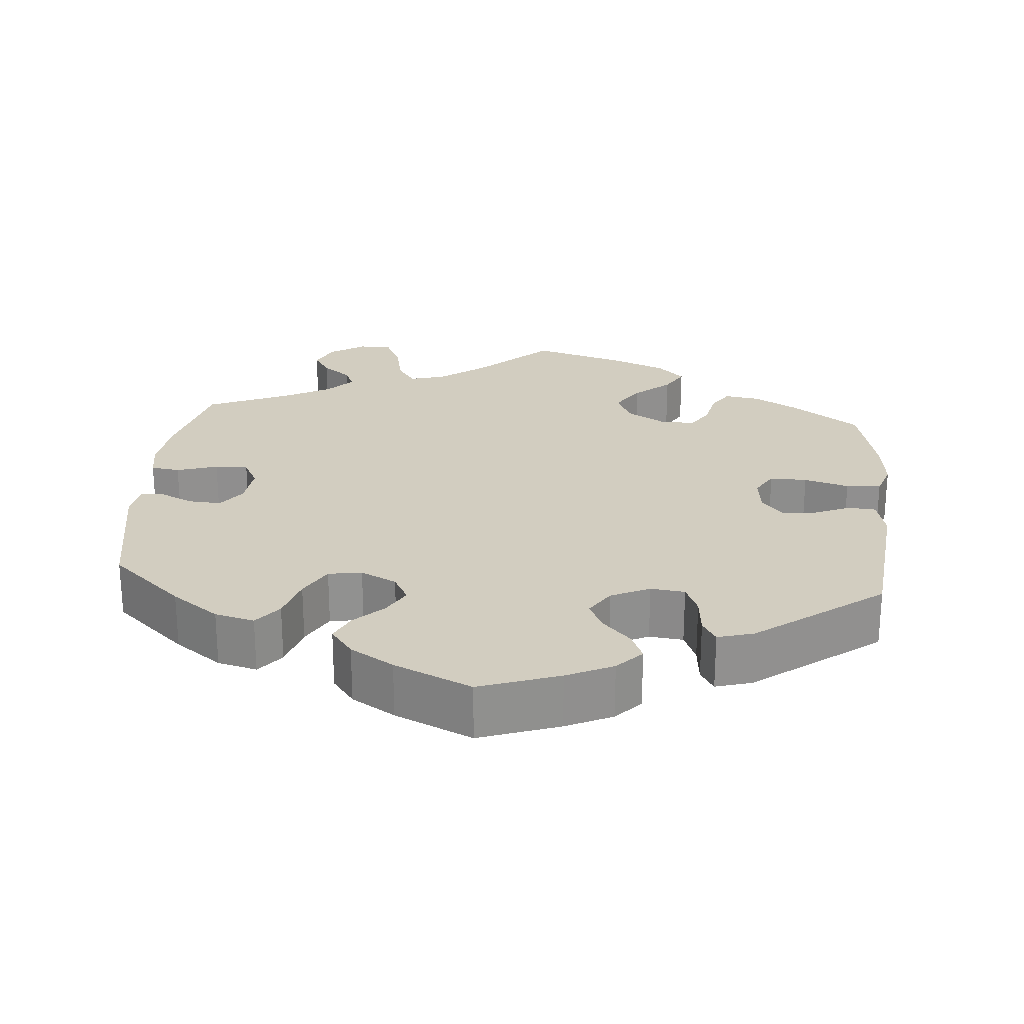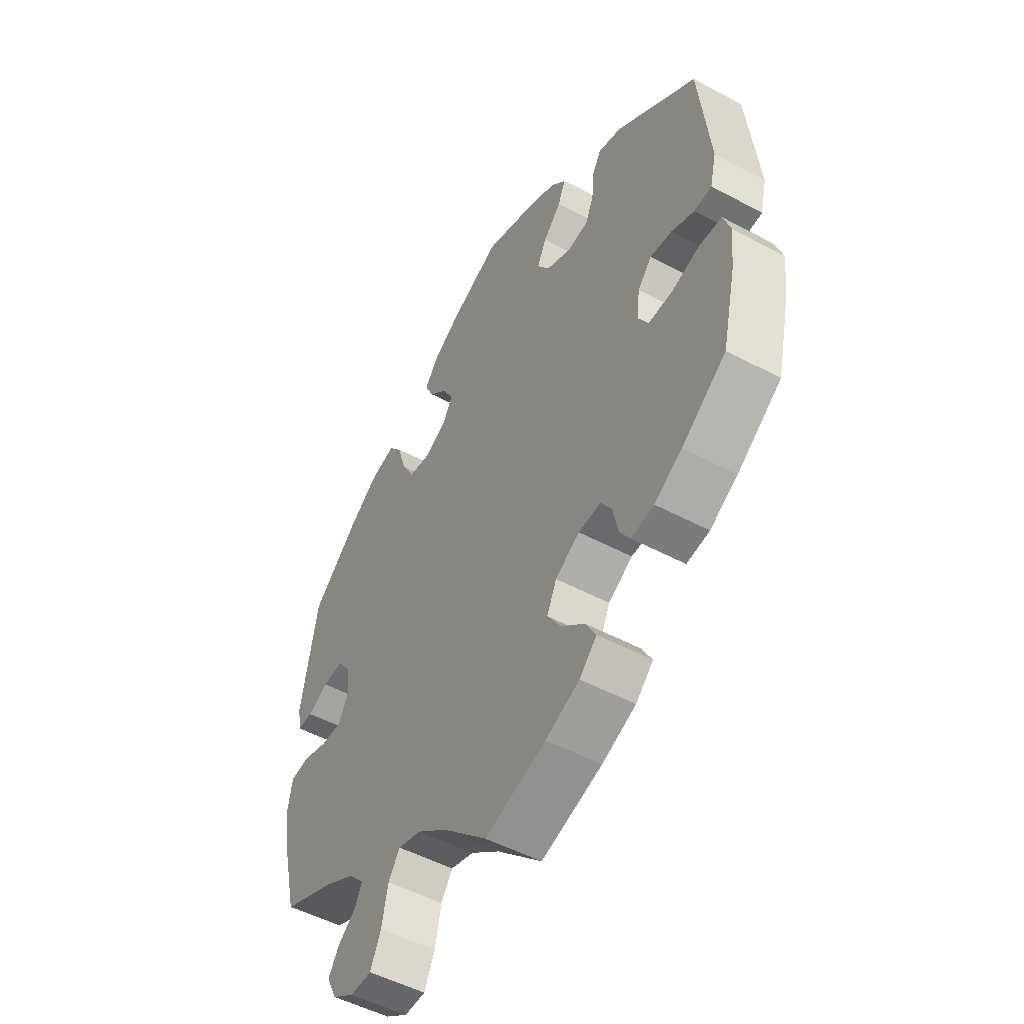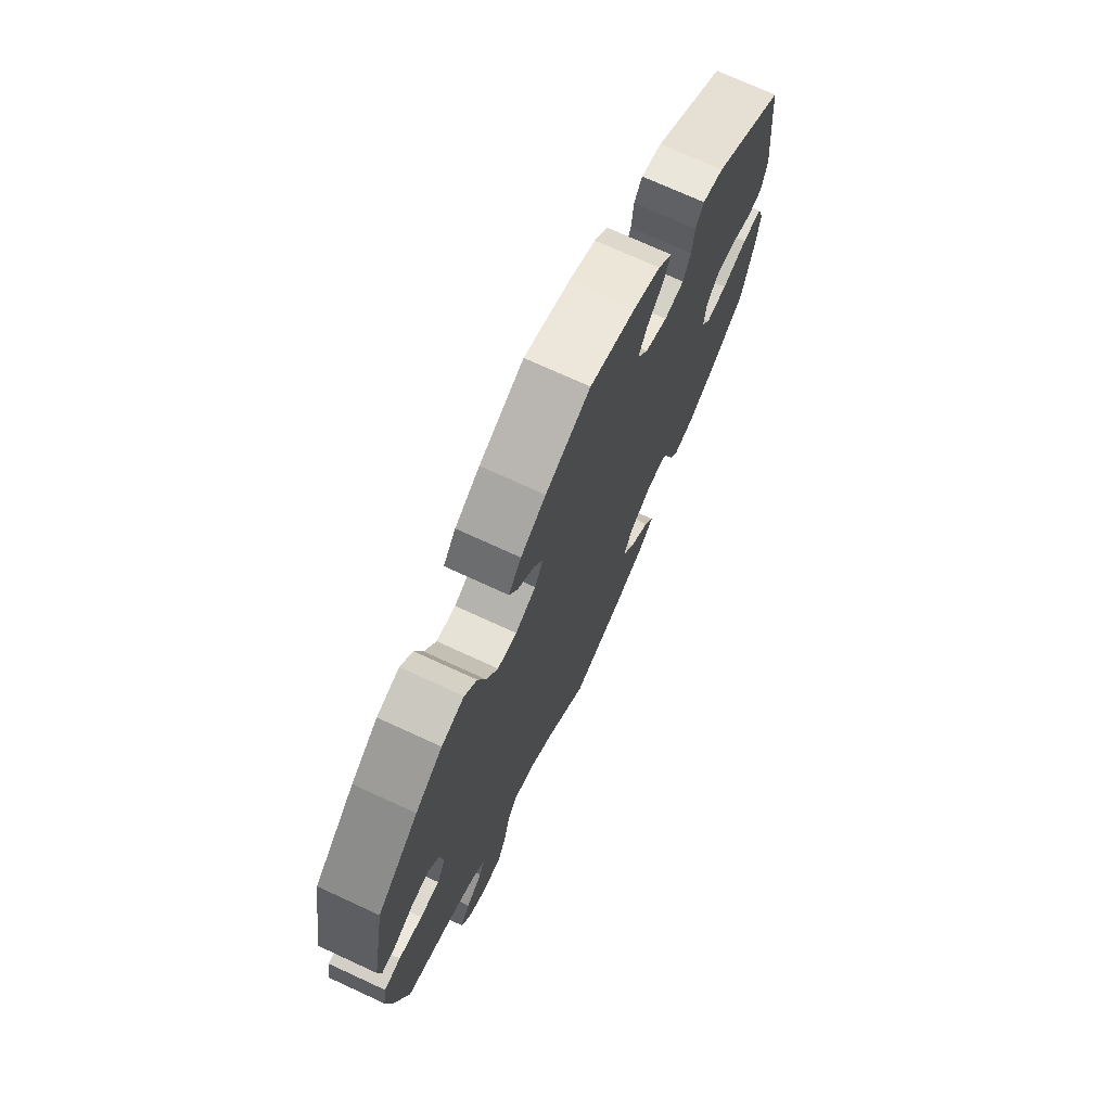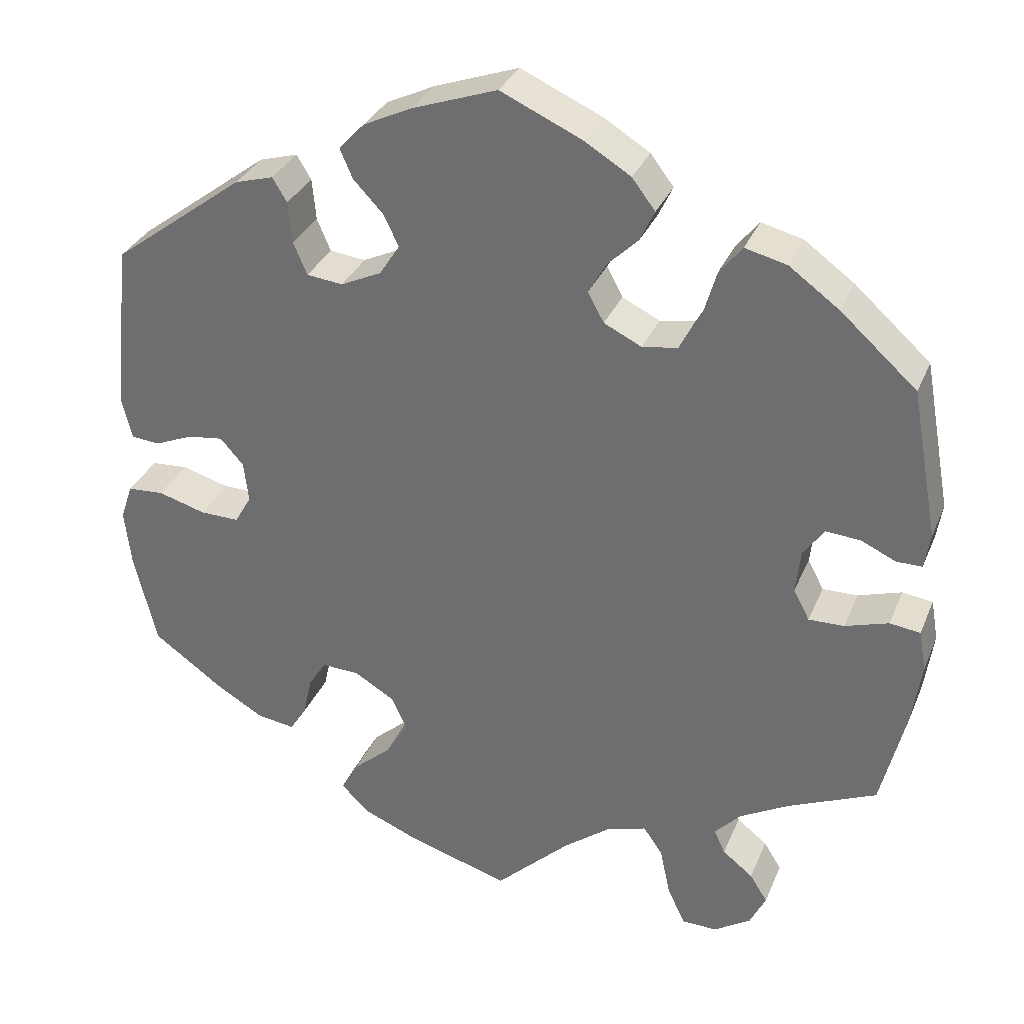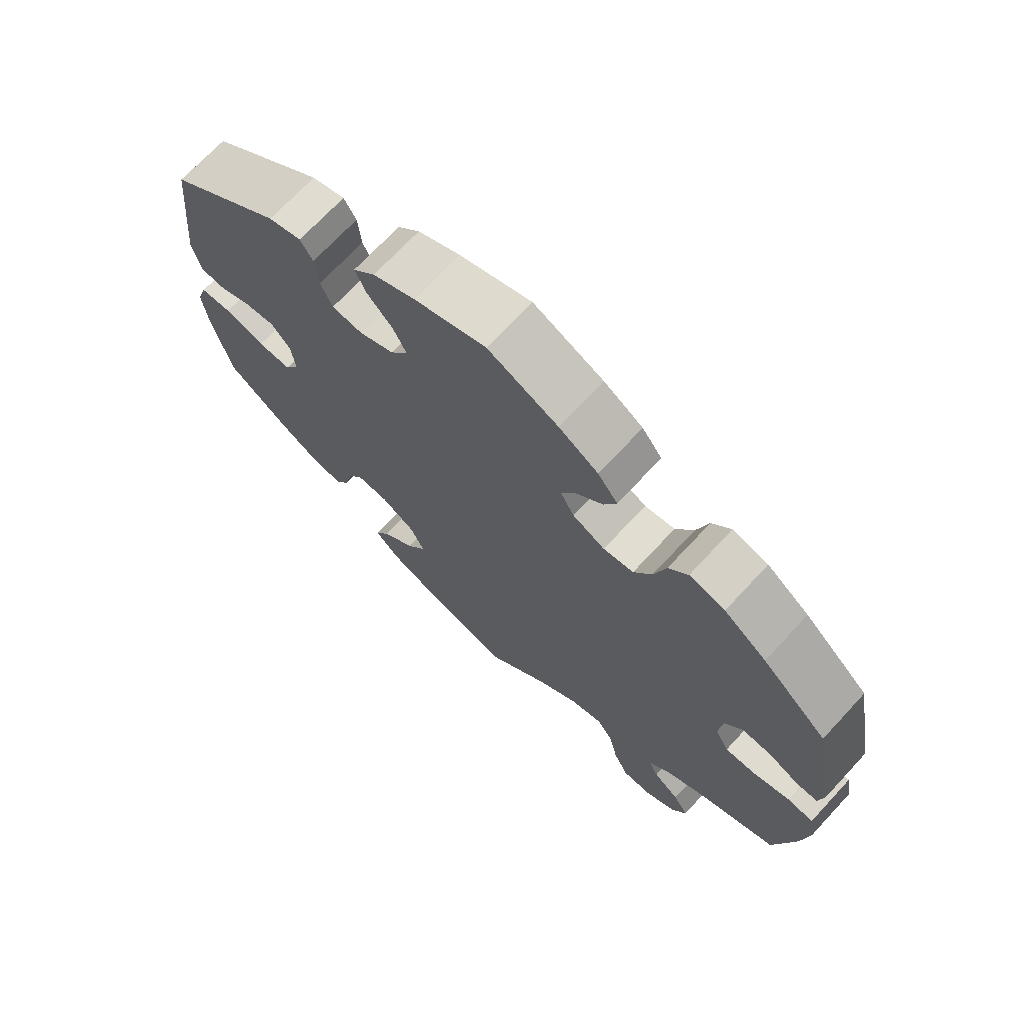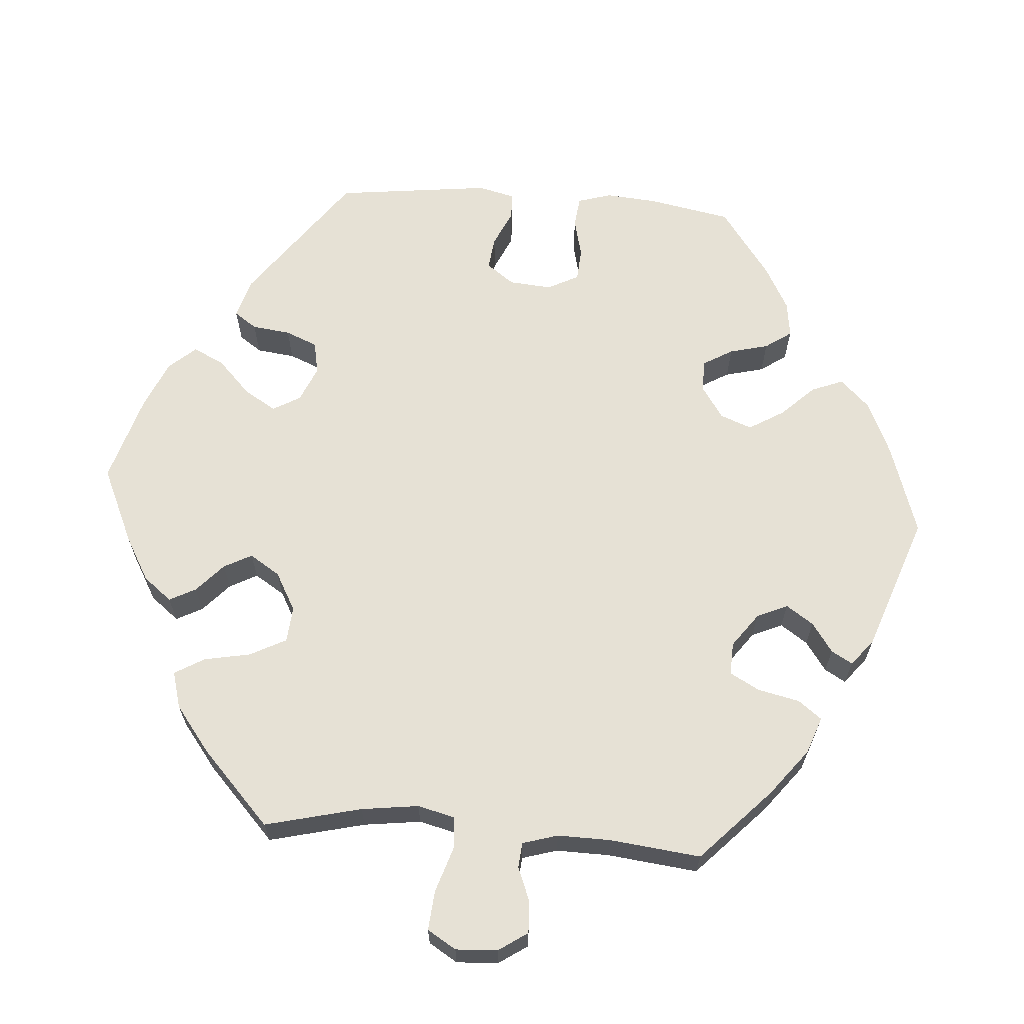
<metadata>
{"format":"obj","ext":"obj","renderer":"f3d","projection":"perspective","resolution":1024,"background":"white","views":[{"elev":24.5,"azim":4.9,"up":"+Y"},{"elev":-50.9,"azim":59.7,"up":"+Z"},{"elev":72.8,"azim":-65.3,"up":"+Z"},{"elev":32.2,"azim":-159.8,"up":"+Z"},{"elev":70.7,"azim":-137.1,"up":"+Z"},{"elev":64.6,"azim":-145.7,"up":"+Y"}]}
</metadata>
<code>
v 0.105 0.07 0.541
v 0.166 0.07 0.512
v 0.198 0.07 0.478
v 0.182 0.07 0.441
v 0.145 0.07 0.402
v 0.126 0.07 0.363
v 0.151 0.07 0.324
v 0.202 0.07 0.3
v 0.247 0.07 0.305
v 0.264 0.07 0.345
v 0.269 0.07 0.397
v 0.287 0.07 0.427
v 0.335 0.07 0.413
v 0.5 0.07 0.289
v 0.522 0.07 0.078
v 0.509 0.07 0.025
v 0.473 0.07 0.022
v 0.426 0.07 0.042
v 0.381 0.07 0.048
v 0.352 0.07 0.015
v 0.346 0.07 -0.036
v 0.367 0.07 -0.072
v 0.416 0.07 -0.071
v 0.475 0.07 -0.054
v 0.521 0.07 -0.057
v 0.536 0.07 -0.102
v 0.528 0.07 -0.171
v 0.5 0.07 -0.289
v 0.409 0.07 -0.354
v 0.352 0.07 -0.387
v 0.305 0.07 -0.394
v 0.284 0.07 -0.361
v 0.273 0.07 -0.311
v 0.251 0.07 -0.276
v 0.204 0.07 -0.278
v 0.154 0.07 -0.308
v 0.134 0.07 -0.351
v 0.163 0.07 -0.396
v 0.21 0.07 -0.437
v 0.232 0.07 -0.476
v 0.196 0.07 -0.511
v 0.126 0.07 -0.54
v 0 0.07 -0.578
v -0.094 0.07 -0.488
v -0.154 0.07 -0.442
v -0.202 0.07 -0.428
v -0.226 0.07 -0.463
v -0.239 0.07 -0.524
v -0.261 0.07 -0.571
v -0.305 0.07 -0.572
v -0.351 0.07 -0.542
v -0.371 0.07 -0.501
v -0.349 0.07 -0.466
v -0.311 0.07 -0.436
v -0.297 0.07 -0.406
v -0.33 0.07 -0.371
v -0.391 0.07 -0.337
v -0.501 0.07 -0.289
v -0.532 0.07 -0.162
v -0.543 0.07 -0.085
v -0.534 0.07 -0.034
v -0.496 0.07 -0.029
v -0.442 0.07 -0.046
v -0.398 0.07 -0.047
v -0.378 0.07 -0.009
v -0.384 0.07 0.046
v -0.41 0.07 0.082
v -0.453 0.07 0.079
v -0.496 0.07 0.059
v -0.528 0.07 0.059
v -0.535 0.07 0.103
v -0.501 0.07 0.289
v -0.406 0.07 0.374
v -0.344 0.07 0.419
v -0.292 0.07 0.432
v -0.264 0.07 0.397
v -0.247 0.07 0.339
v -0.221 0.07 0.292
v -0.177 0.07 0.285
v -0.13 0.07 0.308
v -0.11 0.07 0.345
v -0.132 0.07 0.384
v -0.17 0.07 0.421
v -0.188 0.07 0.459
v -0.159 0.07 0.497
v -0.102 0.07 0.532
v 0 0.07 0.578
v 0.105 0 0.541
v 0.166 0 0.512
v 0.198 0 0.478
v 0.182 0 0.441
v 0.145 0 0.402
v 0.126 0 0.363
v 0.151 0 0.324
v 0.202 0 0.3
v 0.247 0 0.305
v 0.264 0 0.345
v 0.269 0 0.397
v 0.287 0 0.427
v 0.335 0 0.413
v 0.5 0 0.289
v 0.522 0 0.078
v 0.509 0 0.025
v 0.473 0 0.022
v 0.426 0 0.042
v 0.381 0 0.048
v 0.352 0 0.015
v 0.346 0 -0.036
v 0.367 0 -0.072
v 0.416 0 -0.071
v 0.475 0 -0.054
v 0.521 0 -0.057
v 0.536 0 -0.102
v 0.528 0 -0.171
v 0.5 0 -0.289
v 0.409 0 -0.354
v 0.352 0 -0.387
v 0.305 0 -0.394
v 0.284 0 -0.361
v 0.273 0 -0.311
v 0.251 0 -0.276
v 0.204 0 -0.278
v 0.154 0 -0.308
v 0.134 0 -0.351
v 0.163 0 -0.396
v 0.21 0 -0.437
v 0.232 0 -0.476
v 0.196 0 -0.511
v 0.126 0 -0.54
v 0 0 -0.578
v -0.094 0 -0.488
v -0.154 0 -0.442
v -0.202 0 -0.428
v -0.226 0 -0.463
v -0.239 0 -0.524
v -0.261 0 -0.571
v -0.305 0 -0.572
v -0.351 0 -0.542
v -0.371 0 -0.501
v -0.349 0 -0.466
v -0.311 0 -0.436
v -0.297 0 -0.406
v -0.33 0 -0.371
v -0.391 0 -0.337
v -0.501 0 -0.289
v -0.532 0 -0.162
v -0.543 0 -0.085
v -0.534 0 -0.034
v -0.496 0 -0.029
v -0.442 0 -0.046
v -0.398 0 -0.047
v -0.378 0 -0.009
v -0.384 0 0.046
v -0.41 0 0.082
v -0.453 0 0.079
v -0.496 0 0.059
v -0.528 0 0.059
v -0.535 0 0.103
v -0.501 0 0.289
v -0.406 0 0.374
v -0.344 0 0.419
v -0.292 0 0.432
v -0.264 0 0.397
v -0.247 0 0.339
v -0.221 0 0.292
v -0.177 0 0.285
v -0.13 0 0.308
v -0.11 0 0.345
v -0.132 0 0.384
v -0.17 0 0.421
v -0.188 0 0.459
v -0.159 0 0.497
v -0.102 0 0.532
v 0 0 0.578
f 82 83 84 85
f 81 82 85 86
f 74 75 76 77
f 74 77 78
f 73 74 78
f 72 73 78
f 71 72 78 79
f 68 69 70 71
f 67 68 71 79
f 60 61 62 63
f 60 63 64
f 57 58 59 60
f 56 57 60 64
f 55 56 64 65
f 51 52 53 54
f 51 54 55
f 50 51 55
f 47 48 49 50
f 46 47 50 55
f 41 42 43 44
f 41 44 45
f 38 39 40 41
f 37 38 41 45
f 36 37 45 46
f 30 31 32 33
f 30 33 34
f 29 30 34
f 28 29 34
f 27 28 34
f 26 27 34 35
f 23 24 25 26
f 22 23 26 35
f 15 16 17 18
f 15 18 19
f 14 15 19
f 13 14 19 20
f 10 11 12 13
f 9 10 13 20
f 2 3 4 5
f 2 5 6
f 1 2 6
f 81 86 87 1
f 66 67 79 80
f 55 65 66 80
f 21 22 35 36
f 8 9 20 21
f 7 8 21 36
f 6 7 36 46
f 46 55 80 81
f 1 6 46 81
f 172 171 170 169
f 173 172 169 168
f 164 163 162 161
f 165 164 161
f 165 161 160
f 165 160 159
f 166 165 159 158
f 158 157 156 155
f 166 158 155 154
f 150 149 148 147
f 151 150 147
f 147 146 145 144
f 151 147 144 143
f 152 151 143 142
f 141 140 139 138
f 142 141 138
f 142 138 137
f 137 136 135 134
f 142 137 134 133
f 131 130 129 128
f 132 131 128
f 128 127 126 125
f 132 128 125 124
f 133 132 124 123
f 120 119 118 117
f 121 120 117
f 121 117 116
f 121 116 115
f 121 115 114
f 122 121 114 113
f 113 112 111 110
f 122 113 110 109
f 105 104 103 102
f 106 105 102
f 106 102 101
f 107 106 101 100
f 100 99 98 97
f 107 100 97 96
f 92 91 90 89
f 93 92 89
f 93 89 88
f 88 174 173 168
f 167 166 154 153
f 167 153 152 142
f 123 122 109 108
f 108 107 96 95
f 123 108 95 94
f 133 123 94 93
f 168 167 142 133
f 168 133 93 88
f 1 88 89 2
f 2 89 90 3
f 3 90 91 4
f 4 91 92 5
f 5 92 93 6
f 6 93 94 7
f 7 94 95 8
f 8 95 96 9
f 9 96 97 10
f 10 97 98 11
f 11 98 99 12
f 12 99 100 13
f 13 100 101 14
f 14 101 102 15
f 15 102 103 16
f 16 103 104 17
f 17 104 105 18
f 18 105 106 19
f 19 106 107 20
f 20 107 108 21
f 21 108 109 22
f 22 109 110 23
f 23 110 111 24
f 24 111 112 25
f 25 112 113 26
f 26 113 114 27
f 27 114 115 28
f 28 115 116 29
f 29 116 117 30
f 30 117 118 31
f 31 118 119 32
f 32 119 120 33
f 33 120 121 34
f 34 121 122 35
f 35 122 123 36
f 36 123 124 37
f 37 124 125 38
f 38 125 126 39
f 39 126 127 40
f 40 127 128 41
f 41 128 129 42
f 42 129 130 43
f 43 130 131 44
f 44 131 132 45
f 45 132 133 46
f 46 133 134 47
f 47 134 135 48
f 48 135 136 49
f 49 136 137 50
f 50 137 138 51
f 51 138 139 52
f 52 139 140 53
f 53 140 141 54
f 54 141 142 55
f 55 142 143 56
f 56 143 144 57
f 57 144 145 58
f 58 145 146 59
f 59 146 147 60
f 60 147 148 61
f 61 148 149 62
f 62 149 150 63
f 63 150 151 64
f 64 151 152 65
f 65 152 153 66
f 66 153 154 67
f 67 154 155 68
f 68 155 156 69
f 69 156 157 70
f 70 157 158 71
f 71 158 159 72
f 72 159 160 73
f 73 160 161 74
f 74 161 162 75
f 75 162 163 76
f 76 163 164 77
f 77 164 165 78
f 78 165 166 79
f 79 166 167 80
f 80 167 168 81
f 81 168 169 82
f 82 169 170 83
f 83 170 171 84
f 84 171 172 85
f 85 172 173 86
f 86 173 174 87
f 87 174 88 1

</code>
